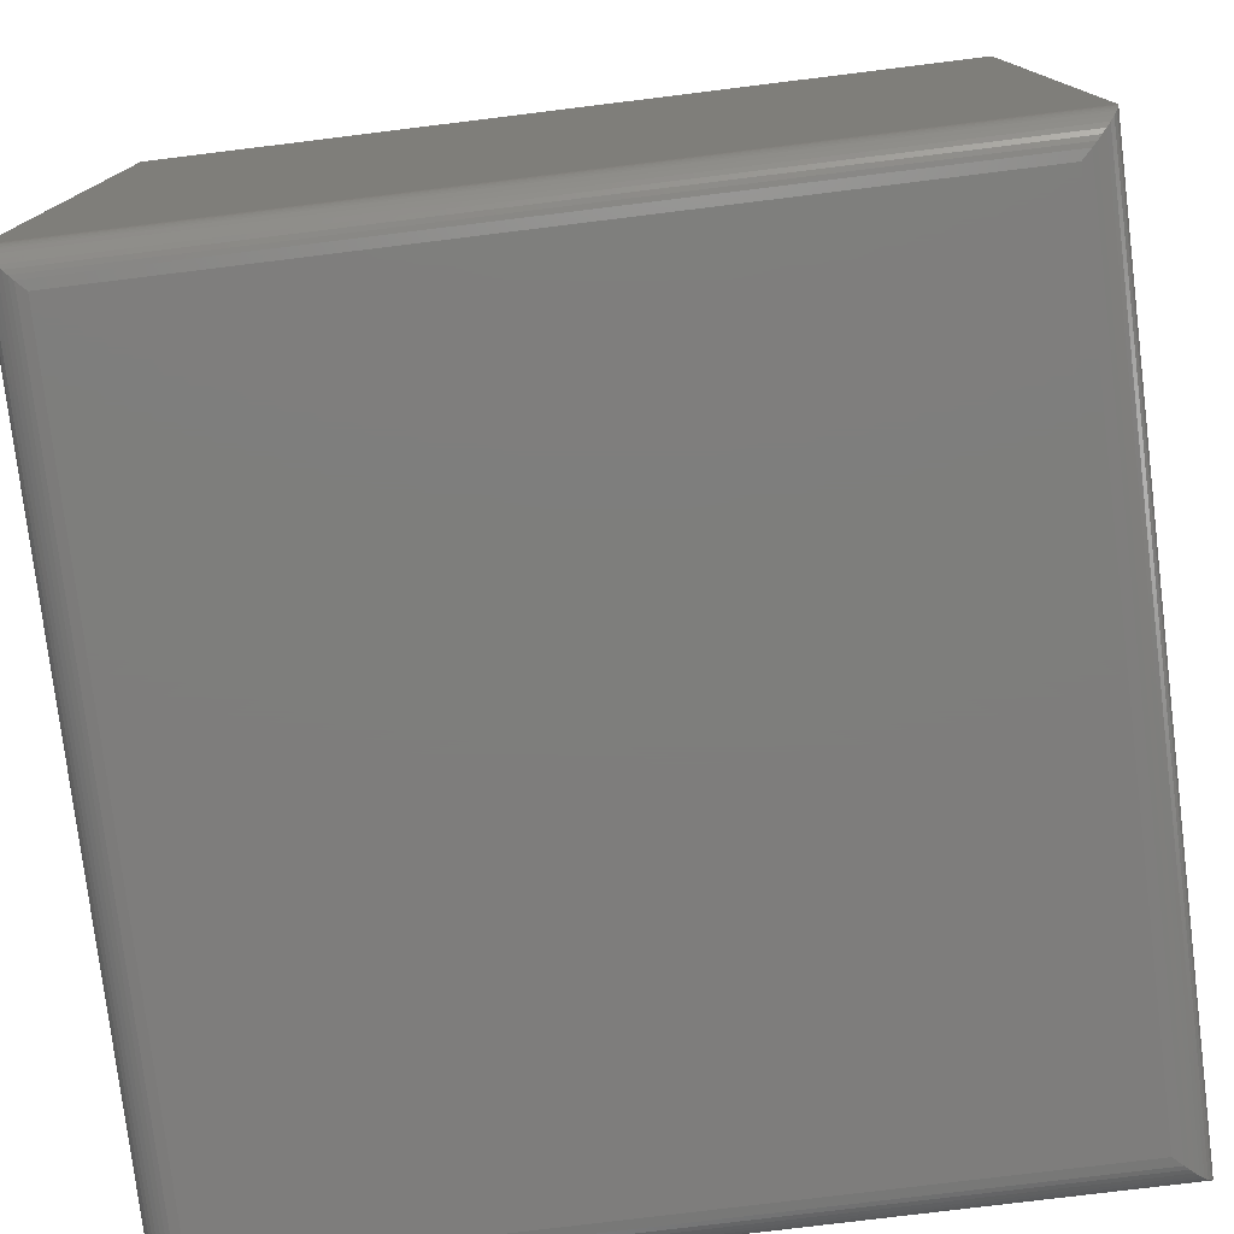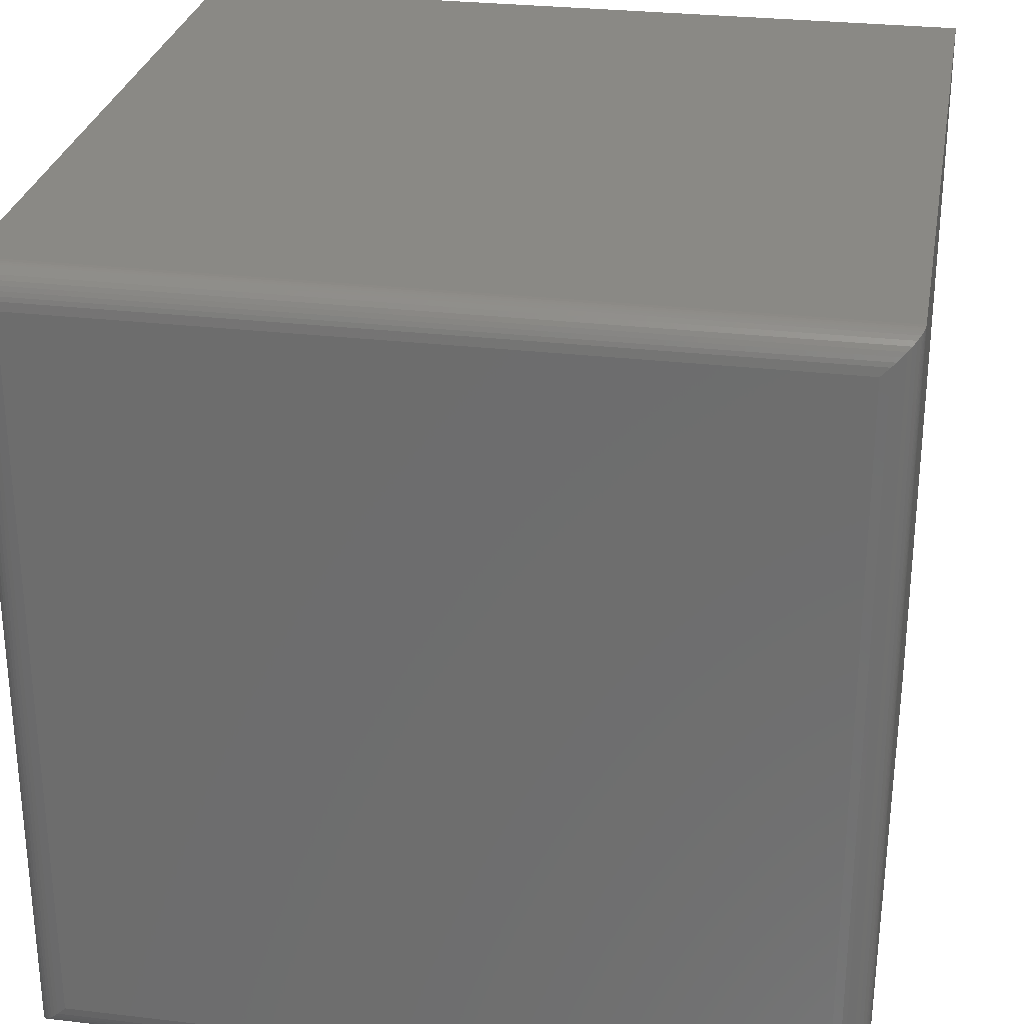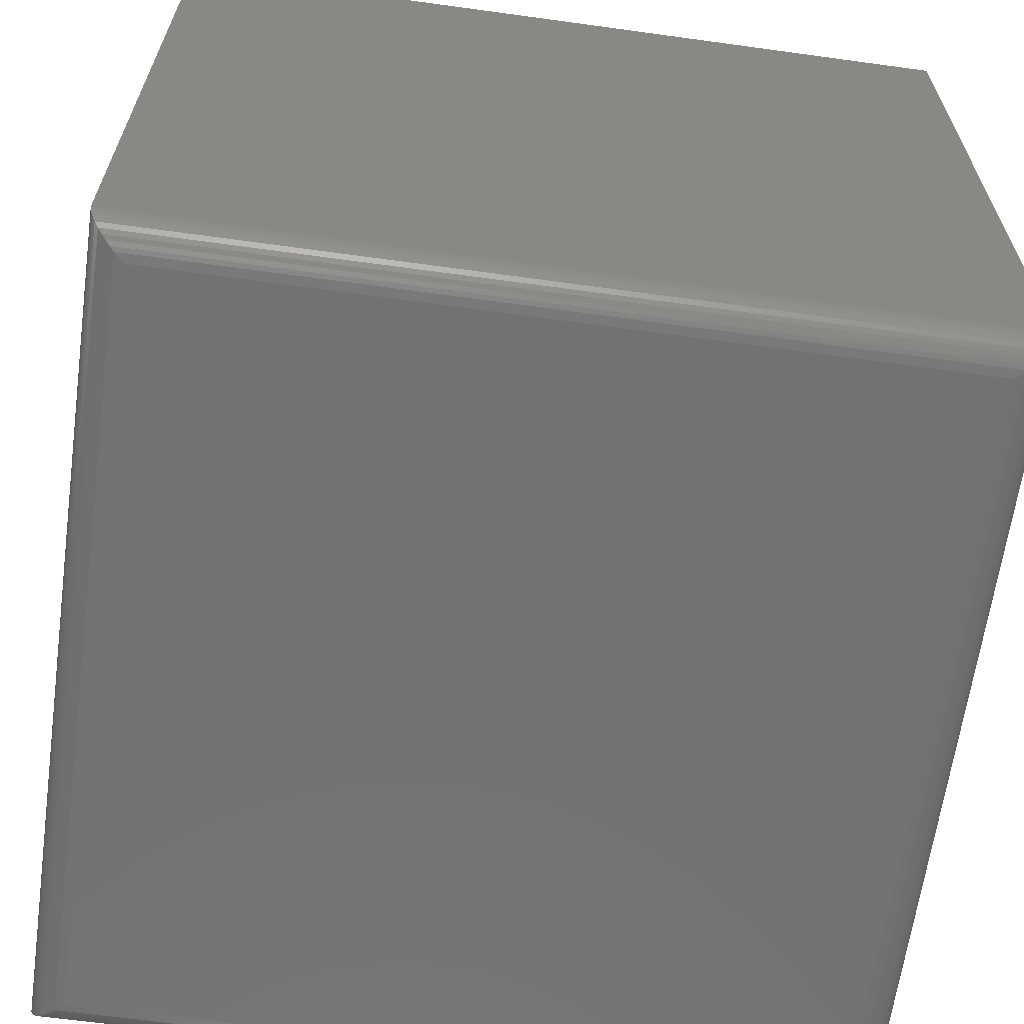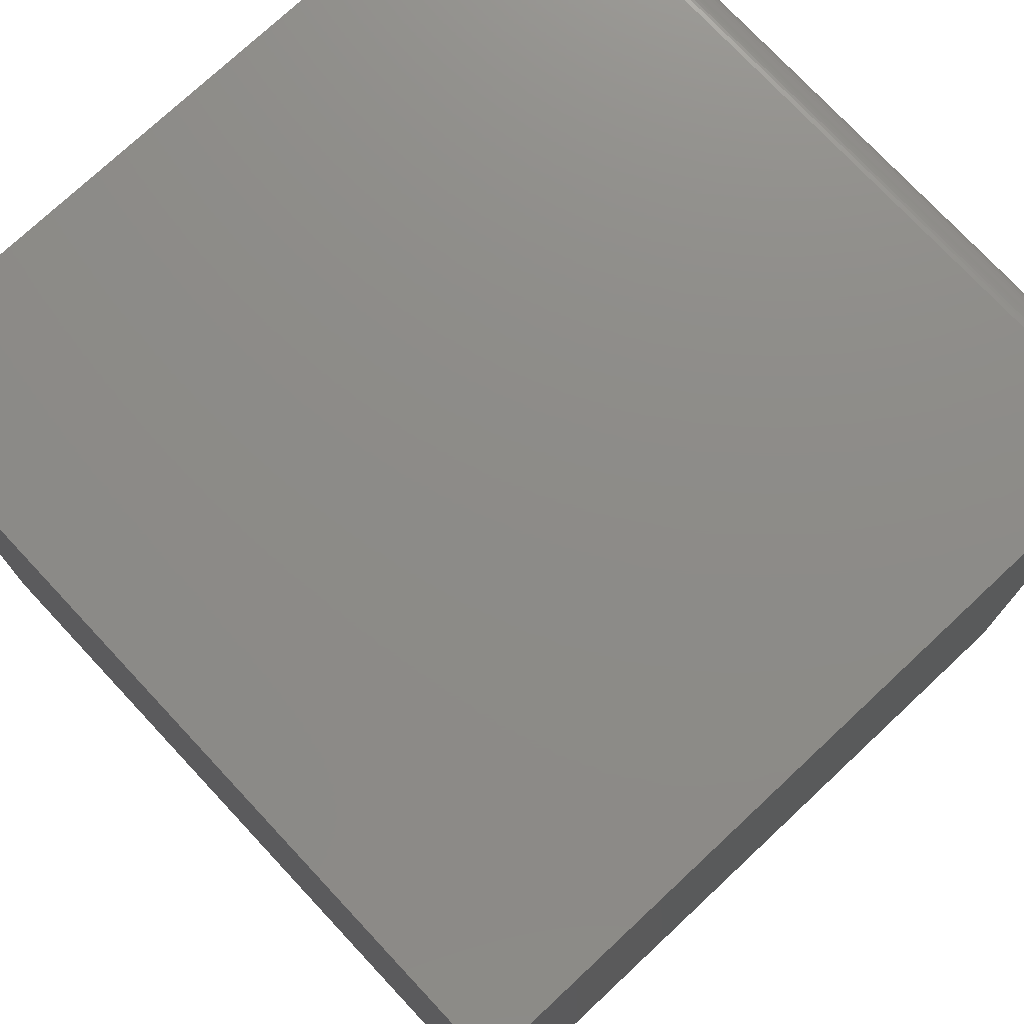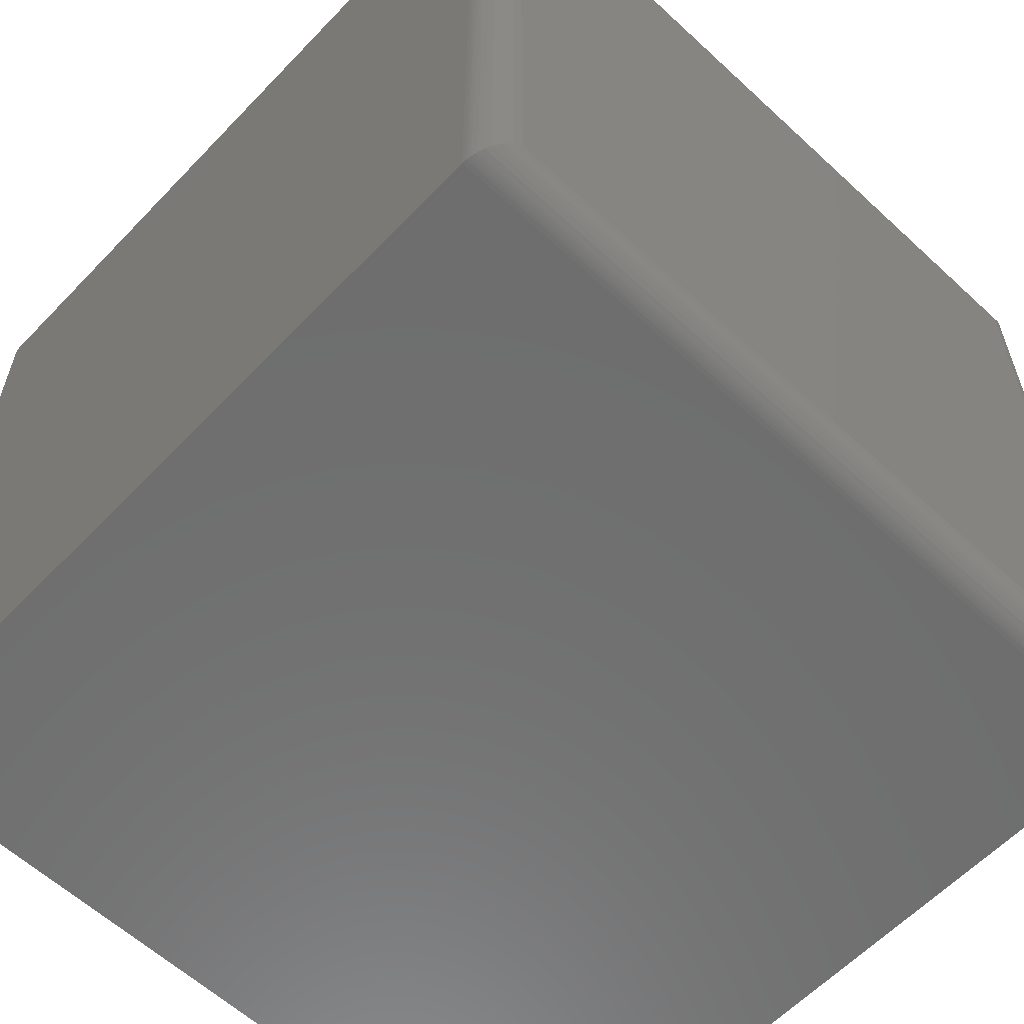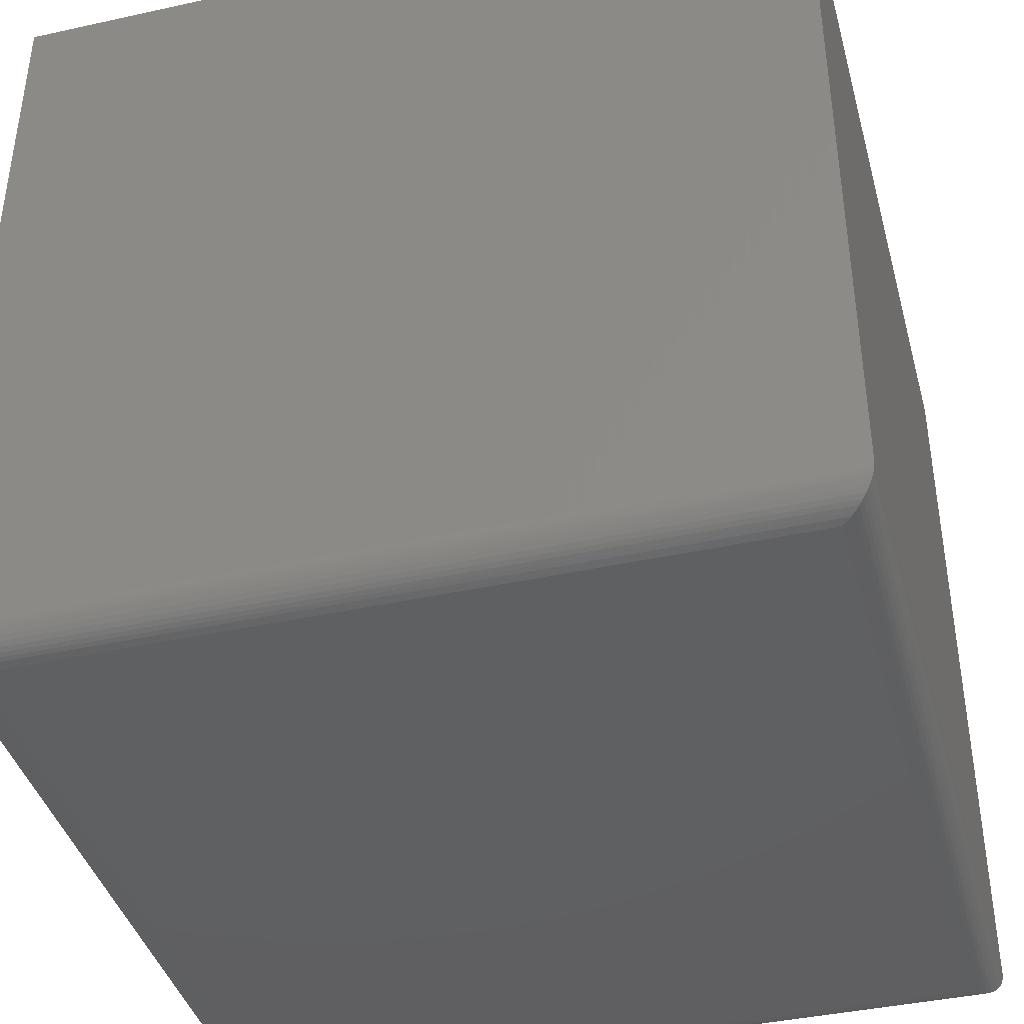
<metadata>
{"format":"stl","ext":"stl","renderer":"f3d","projection":"perspective","resolution":1024,"background":"white","views":[{"elev":-77.6,"azim":-83.0,"up":"+Z"},{"elev":28.2,"azim":-169.9,"up":"+Y"},{"elev":-64.4,"azim":-97.9,"up":"+Z"},{"elev":75.4,"azim":46.9,"up":"+Y"},{"elev":-60.2,"azim":136.6,"up":"+Y"},{"elev":-40.6,"azim":15.1,"up":"+Z"}]}
</metadata>
<code>
# stl→obj: 56 verts, 108 faces
v -0.3438 -0.3438 0
v -0.3438 0.3438 0
v 0.3438 -0.3438 0
v 0.3438 0.3438 0
v -0.375 0.375 0.03125
v -0.375 -0.375 0.03125
v -0.375 0.375 0.75
v -0.375 -0.375 0.75
v 0.375 0.375 0.03125
v 0.375 0.375 0.75
v 0.375 -0.375 0.03125
v 0.375 -0.375 0.75
v -0.3517 -0.3517 0.001024
v -0.3517 0.3517 0.001024
v -0.3555 -0.3555 0.002304
v -0.3555 0.3555 0.002304
v -0.3593 -0.3593 0.004121
v -0.3593 0.3593 0.004121
v -0.3628 -0.3628 0.0065
v -0.3628 0.3628 0.0065
v -0.3662 -0.3662 0.009471
v -0.3662 0.3662 0.009471
v -0.3694 -0.3694 0.01337
v -0.3694 0.3694 0.01337
v -0.3719 -0.3719 0.01774
v -0.3748 -0.3748 0.02739
v -0.3748 0.3748 0.02739
v -0.3743 -0.3743 0.02489
v -0.3743 0.3743 0.02489
v -0.3737 -0.3737 0.02246
v -0.3737 0.3737 0.02246
v -0.3729 -0.3729 0.02004
v -0.3729 0.3729 0.02004
v -0.3719 0.3719 0.01774
v 0.3517 0.3517 0.001024
v 0.3555 0.3555 0.002304
v 0.3593 0.3593 0.004121
v 0.3628 0.3628 0.0065
v 0.3662 0.3662 0.009471
v 0.3694 0.3694 0.01337
v 0.3748 0.3748 0.02739
v 0.3743 0.3743 0.02489
v 0.3737 0.3737 0.02246
v 0.3729 0.3729 0.02004
v 0.3719 0.3719 0.01774
v 0.3517 -0.3517 0.001024
v 0.3555 -0.3555 0.002304
v 0.3593 -0.3593 0.004121
v 0.3628 -0.3628 0.0065
v 0.3662 -0.3662 0.009471
v 0.3694 -0.3694 0.01337
v 0.3748 -0.3748 0.02739
v 0.3743 -0.3743 0.02489
v 0.3737 -0.3737 0.02246
v 0.3729 -0.3729 0.02004
v 0.3719 -0.3719 0.01774
f 1 2 3
f 3 2 4
f 5 6 7
f 7 6 8
f 9 5 10
f 10 5 7
f 11 9 12
f 12 9 10
f 6 11 8
f 8 11 12
f 2 13 14
f 2 1 13
f 14 13 15
f 14 15 16
f 16 15 17
f 16 17 18
f 18 17 19
f 18 19 20
f 20 19 21
f 20 21 22
f 22 21 23
f 22 23 24
f 24 23 25
f 6 5 26
f 26 5 27
f 26 27 28
f 28 27 29
f 28 29 30
f 30 29 31
f 30 31 32
f 32 31 33
f 32 33 25
f 25 33 34
f 25 34 24
f 4 14 35
f 4 2 14
f 35 14 16
f 35 16 36
f 36 16 18
f 36 18 37
f 37 18 20
f 37 20 38
f 38 20 22
f 38 22 39
f 39 22 24
f 39 24 40
f 40 24 34
f 5 9 27
f 27 9 41
f 27 41 29
f 29 41 42
f 29 42 31
f 31 42 43
f 31 43 33
f 33 43 44
f 33 44 34
f 34 44 45
f 34 45 40
f 3 35 46
f 3 4 35
f 46 35 36
f 46 36 47
f 47 36 37
f 47 37 48
f 48 37 38
f 48 38 49
f 49 38 39
f 49 39 50
f 50 39 40
f 50 40 51
f 51 40 45
f 9 11 41
f 41 11 52
f 41 52 42
f 42 52 53
f 42 53 43
f 43 53 54
f 43 54 44
f 44 54 55
f 44 55 45
f 45 55 56
f 45 56 51
f 1 46 13
f 1 3 46
f 13 46 47
f 13 47 15
f 15 47 48
f 15 48 17
f 17 48 49
f 17 49 19
f 19 49 50
f 19 50 21
f 21 50 51
f 21 51 23
f 23 51 56
f 11 6 52
f 52 6 26
f 52 26 53
f 53 26 28
f 53 28 54
f 54 28 30
f 54 30 55
f 55 30 32
f 55 32 56
f 56 32 25
f 56 25 23
f 8 12 7
f 7 12 10

</code>
